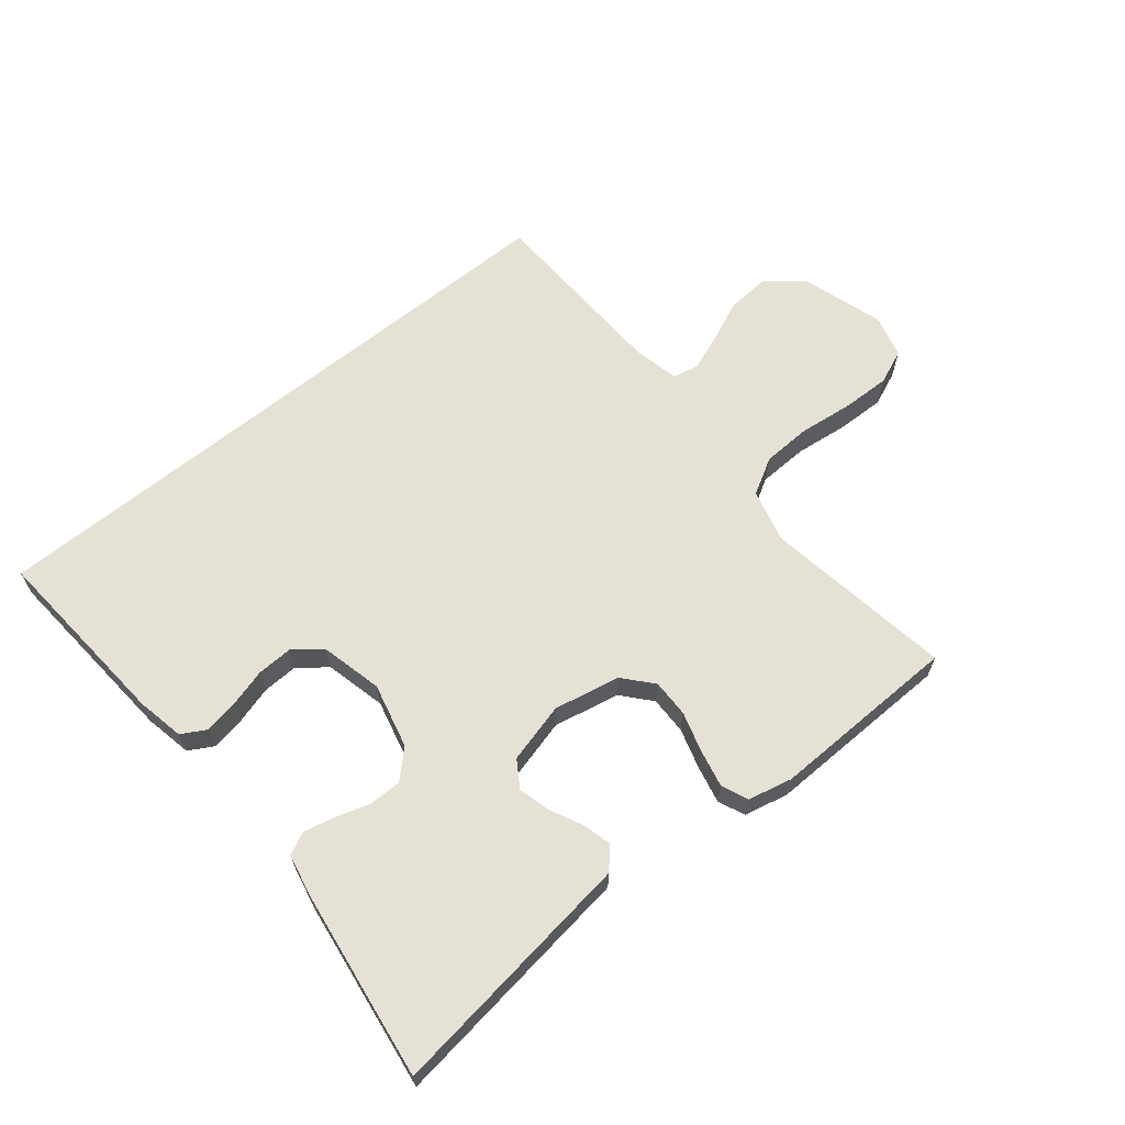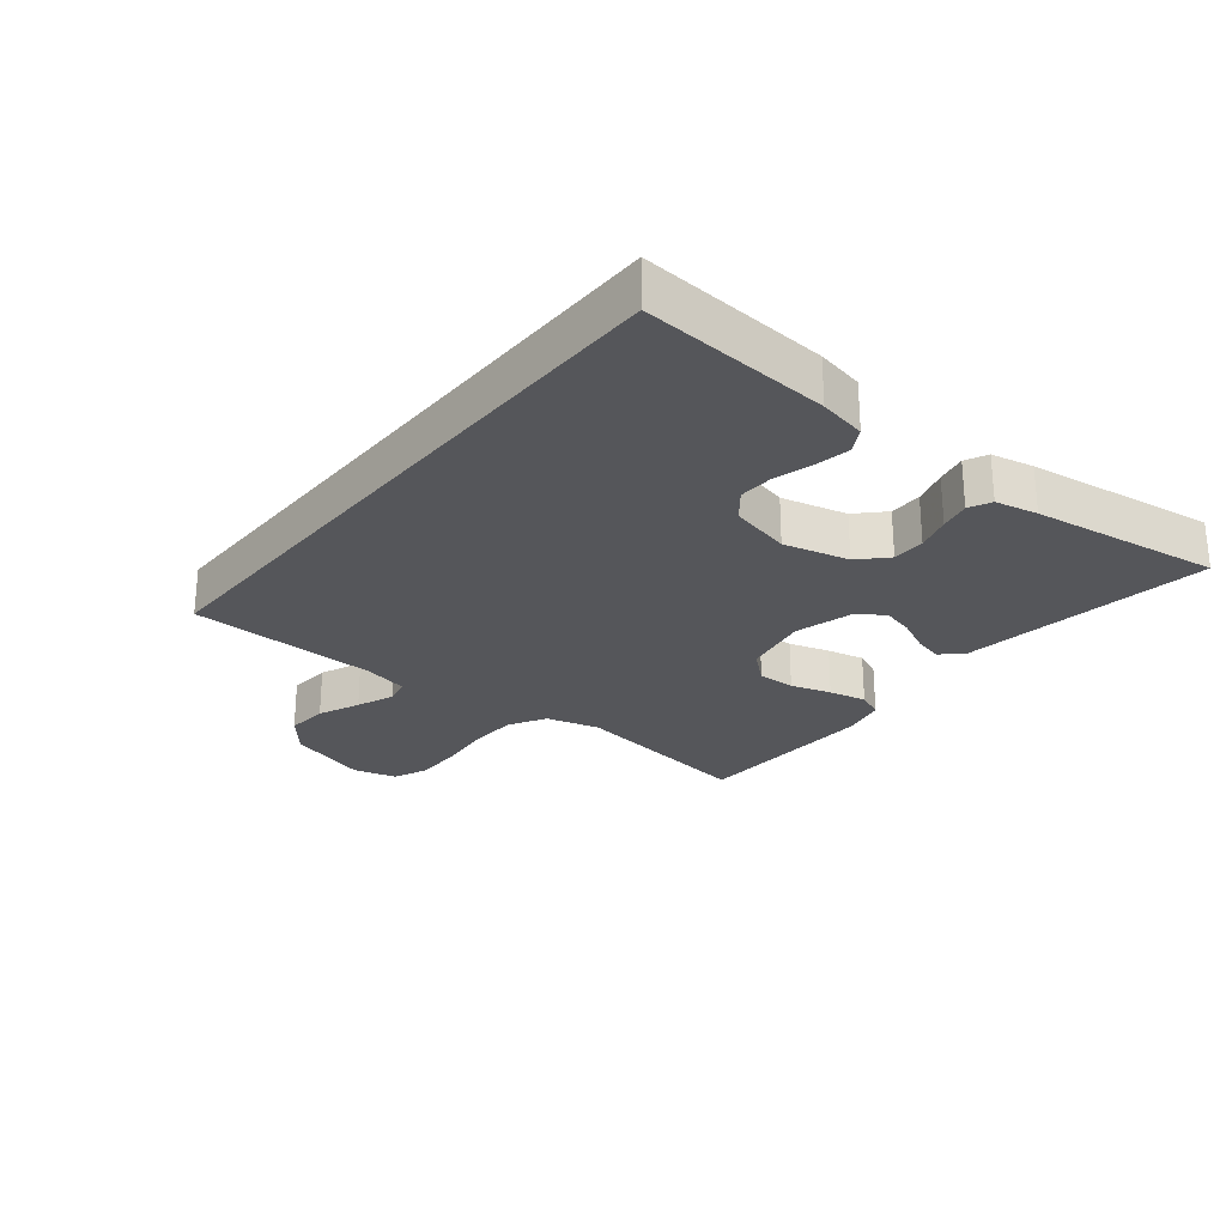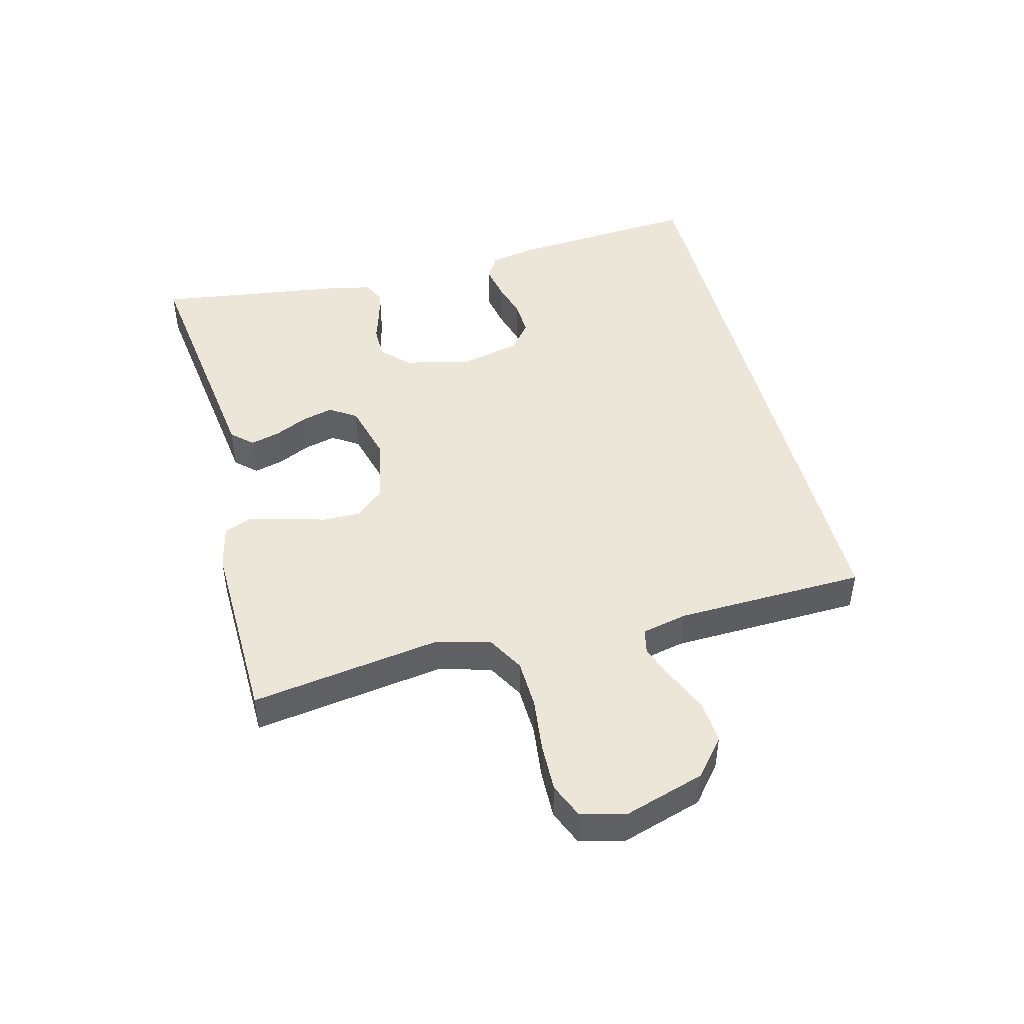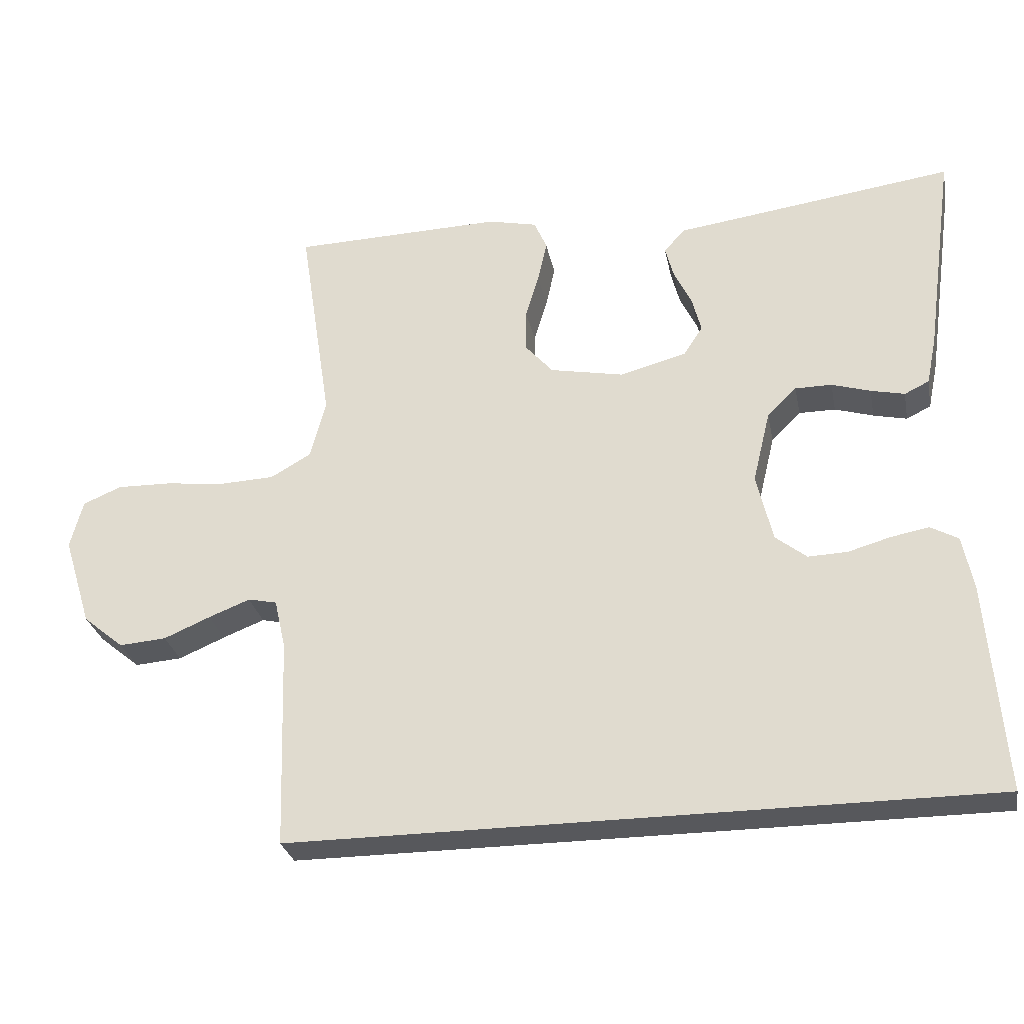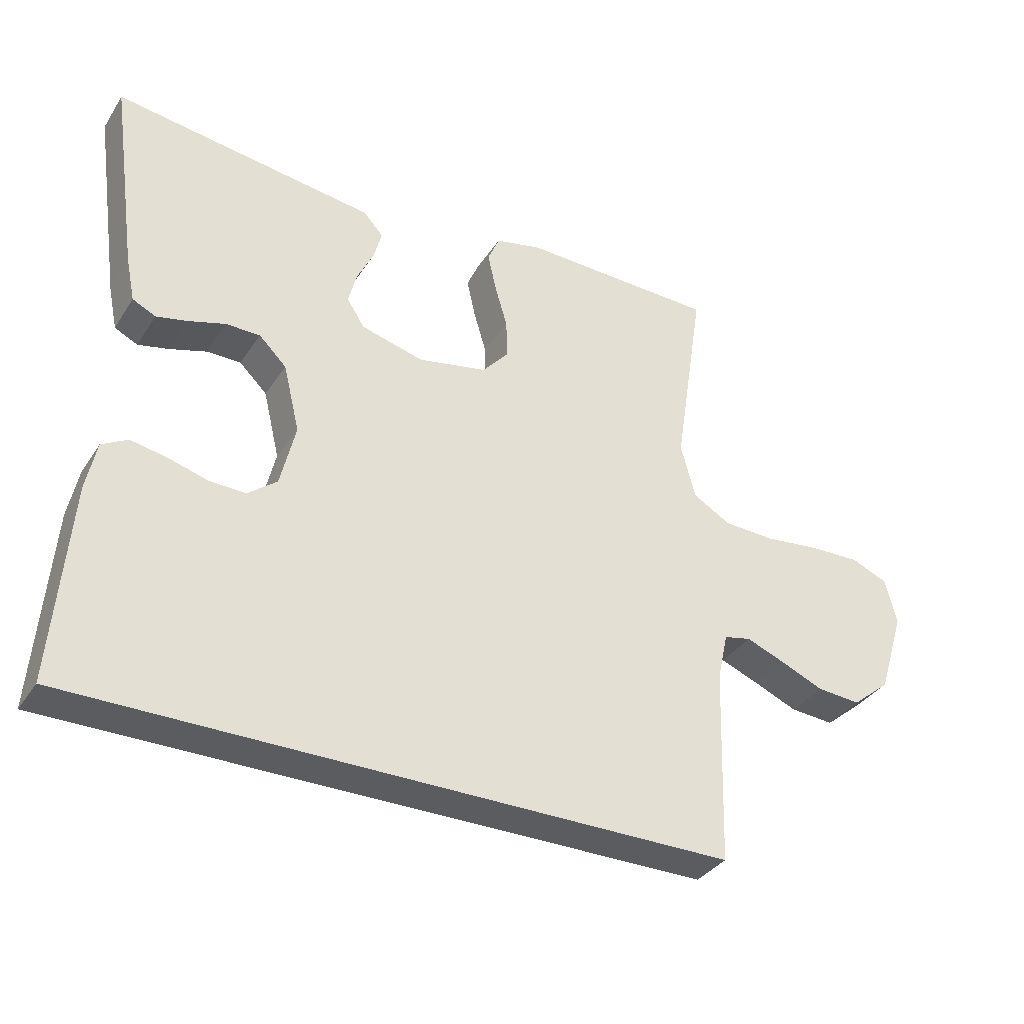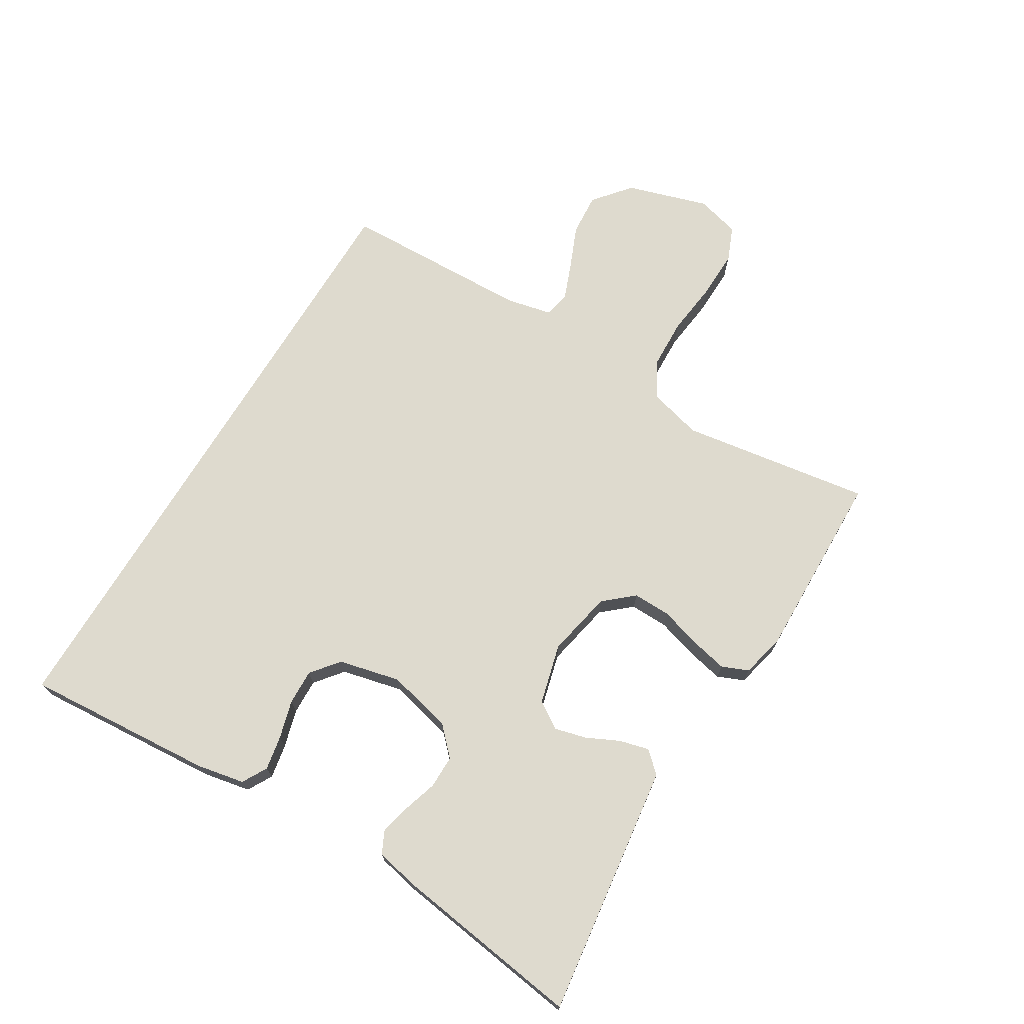
<metadata>
{"format":"obj","ext":"obj","renderer":"f3d","projection":"perspective","resolution":1024,"background":"white","views":[{"elev":64.2,"azim":-39.2,"up":"+Y"},{"elev":-25.8,"azim":-128.9,"up":"+Y"},{"elev":46.2,"azim":75.7,"up":"+Y"},{"elev":-28.8,"azim":-168.8,"up":"+Z"},{"elev":-35.2,"azim":-28.7,"up":"+Z"},{"elev":71.3,"azim":-58.7,"up":"+Y"}]}
</metadata>
<code>
v -0.5 0.07 0.5
v -0.2 0.07 0.46
v -0.102 0.07 0.447
v -0.072 0.07 0.414
v -0.084 0.07 0.368
v -0.109 0.07 0.316
v -0.122 0.07 0.266
v -0.095 0.07 0.224
v 0 0.07 0.199
v 0.105 0.07 0.22
v 0.145 0.07 0.266
v 0.144 0.07 0.326
v 0.125 0.07 0.39
v 0.112 0.07 0.449
v 0.13 0.07 0.491
v 0.2 0.07 0.507
v 0.5 0.07 0.5
v 0.454 0.07 0.2
v 0.476 0.07 0.116
v 0.534 0.07 0.083
v 0.612 0.07 0.08
v 0.697 0.07 0.09
v 0.774 0.07 0.092
v 0.829 0.07 0.069
v 0.847 0.07 0
v 0.807 0.07 -0.128
v 0.749 0.07 -0.176
v 0.682 0.07 -0.171
v 0.616 0.07 -0.143
v 0.557 0.07 -0.12
v 0.516 0.07 -0.129
v 0.5 0.07 -0.2
v 0.49 0.07 -0.5
v -0.501 0.07 -0.5
v -0.478 0.07 -0.2
v -0.463 0.07 -0.125
v -0.424 0.07 -0.103
v -0.37 0.07 -0.113
v -0.31 0.07 -0.13
v -0.254 0.07 -0.132
v -0.21 0.07 -0.097
v -0.187 0.07 0
v -0.212 0.07 0.103
v -0.254 0.07 0.144
v -0.306 0.07 0.144
v -0.361 0.07 0.127
v -0.409 0.07 0.116
v -0.444 0.07 0.133
v -0.458 0.07 0.2
v -0.5 0 0.5
v -0.2 0 0.46
v -0.102 0 0.447
v -0.072 0 0.414
v -0.084 0 0.368
v -0.109 0 0.316
v -0.122 0 0.266
v -0.095 0 0.224
v 0 0 0.199
v 0.105 0 0.22
v 0.145 0 0.266
v 0.144 0 0.326
v 0.125 0 0.39
v 0.112 0 0.449
v 0.13 0 0.491
v 0.2 0 0.507
v 0.5 0 0.5
v 0.454 0 0.2
v 0.476 0 0.116
v 0.534 0 0.083
v 0.612 0 0.08
v 0.697 0 0.09
v 0.774 0 0.092
v 0.829 0 0.069
v 0.847 0 0
v 0.807 0 -0.128
v 0.749 0 -0.176
v 0.682 0 -0.171
v 0.616 0 -0.143
v 0.557 0 -0.12
v 0.516 0 -0.129
v 0.5 0 -0.2
v 0.49 0 -0.5
v -0.501 0 -0.5
v -0.478 0 -0.2
v -0.463 0 -0.125
v -0.424 0 -0.103
v -0.37 0 -0.113
v -0.31 0 -0.13
v -0.254 0 -0.132
v -0.21 0 -0.097
v -0.187 0 0
v -0.212 0 0.103
v -0.254 0 0.144
v -0.306 0 0.144
v -0.361 0 0.127
v -0.409 0 0.116
v -0.444 0 0.133
v -0.458 0 0.2
f 48 49 1 2
f 45 46 47 48
f 45 48 2 3
f 44 45 3 4
f 43 44 4 5
f 36 37 38 39
f 36 39 40
f 35 36 40
f 32 33 34 35
f 31 32 35 40
f 30 31 40 41
f 26 27 28 29
f 26 29 30
f 25 26 30
f 21 22 23 24
f 20 21 24 25
f 15 16 17 18
f 15 18 19
f 12 13 14 15
f 12 15 19
f 11 12 19
f 10 11 19 20
f 43 5 6
f 43 6 7
f 42 43 7 8
f 41 42 8 9
f 20 25 30 41
f 9 10 20 41
f 51 50 98 97
f 97 96 95 94
f 52 51 97 94
f 53 52 94 93
f 54 53 93 92
f 88 87 86 85
f 89 88 85
f 89 85 84
f 84 83 82 81
f 89 84 81 80
f 90 89 80 79
f 78 77 76 75
f 79 78 75
f 79 75 74
f 73 72 71 70
f 74 73 70 69
f 67 66 65 64
f 68 67 64
f 64 63 62 61
f 68 64 61
f 68 61 60
f 69 68 60 59
f 55 54 92
f 56 55 92
f 57 56 92 91
f 58 57 91 90
f 90 79 74 69
f 90 69 59 58
f 1 50 51 2
f 2 51 52 3
f 3 52 53 4
f 4 53 54 5
f 5 54 55 6
f 6 55 56 7
f 7 56 57 8
f 8 57 58 9
f 9 58 59 10
f 10 59 60 11
f 11 60 61 12
f 12 61 62 13
f 13 62 63 14
f 14 63 64 15
f 15 64 65 16
f 16 65 66 17
f 17 66 67 18
f 18 67 68 19
f 19 68 69 20
f 20 69 70 21
f 21 70 71 22
f 22 71 72 23
f 23 72 73 24
f 24 73 74 25
f 25 74 75 26
f 26 75 76 27
f 27 76 77 28
f 28 77 78 29
f 29 78 79 30
f 30 79 80 31
f 31 80 81 32
f 32 81 82 33
f 33 82 83 34
f 34 83 84 35
f 35 84 85 36
f 36 85 86 37
f 37 86 87 38
f 38 87 88 39
f 39 88 89 40
f 40 89 90 41
f 41 90 91 42
f 42 91 92 43
f 43 92 93 44
f 44 93 94 45
f 45 94 95 46
f 46 95 96 47
f 47 96 97 48
f 48 97 98 49
f 49 98 50 1

</code>
